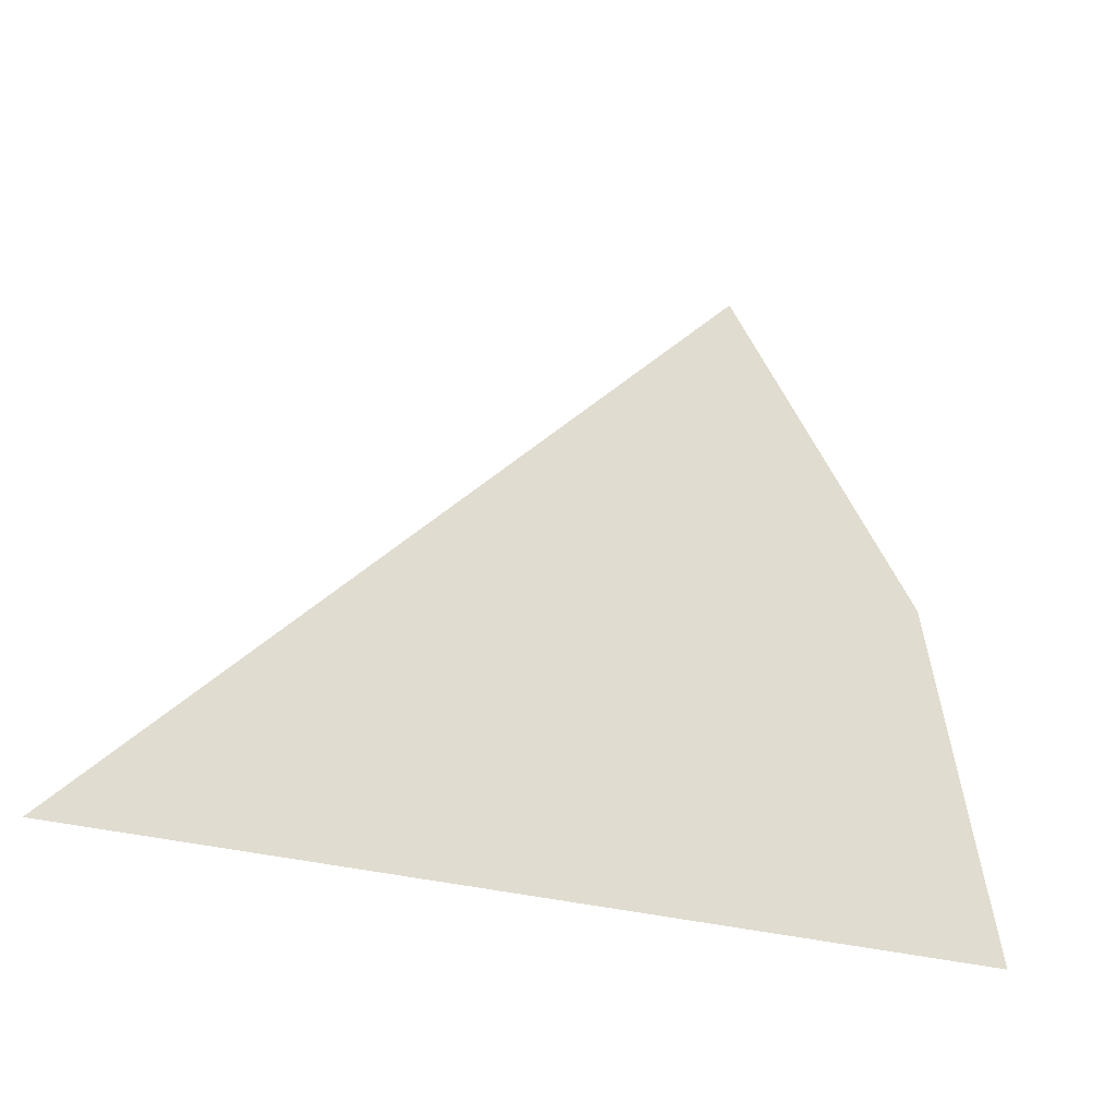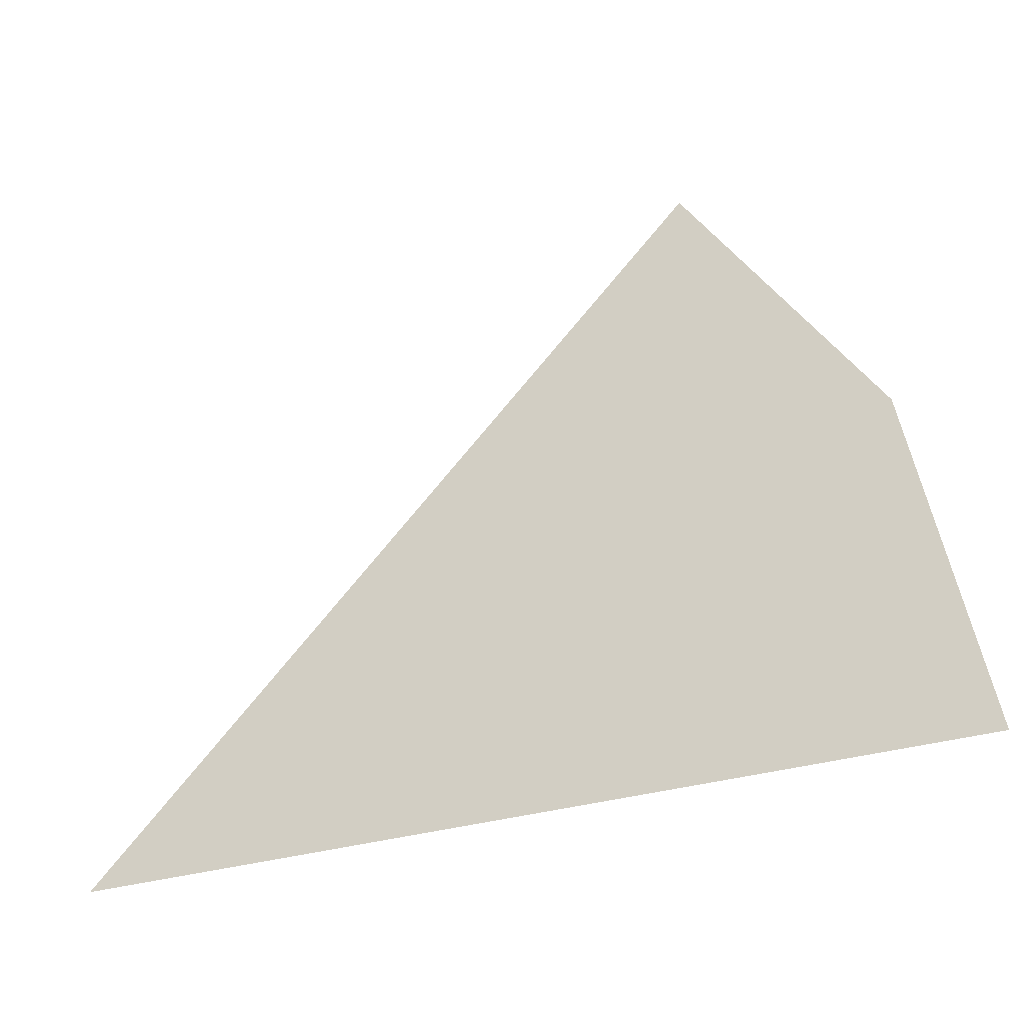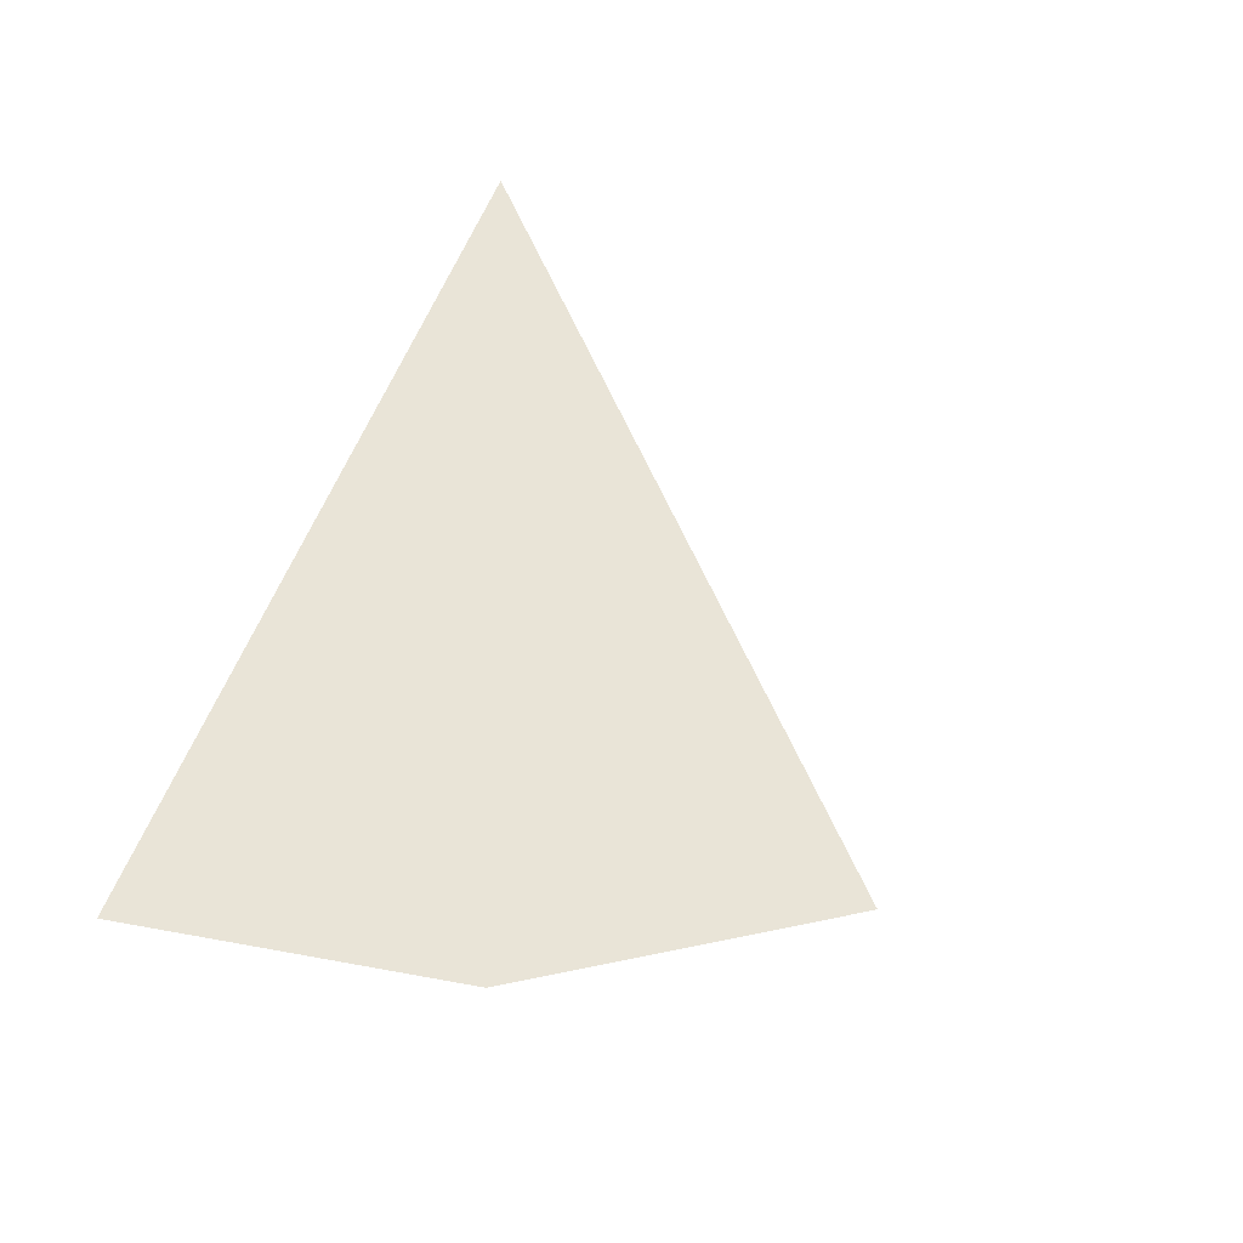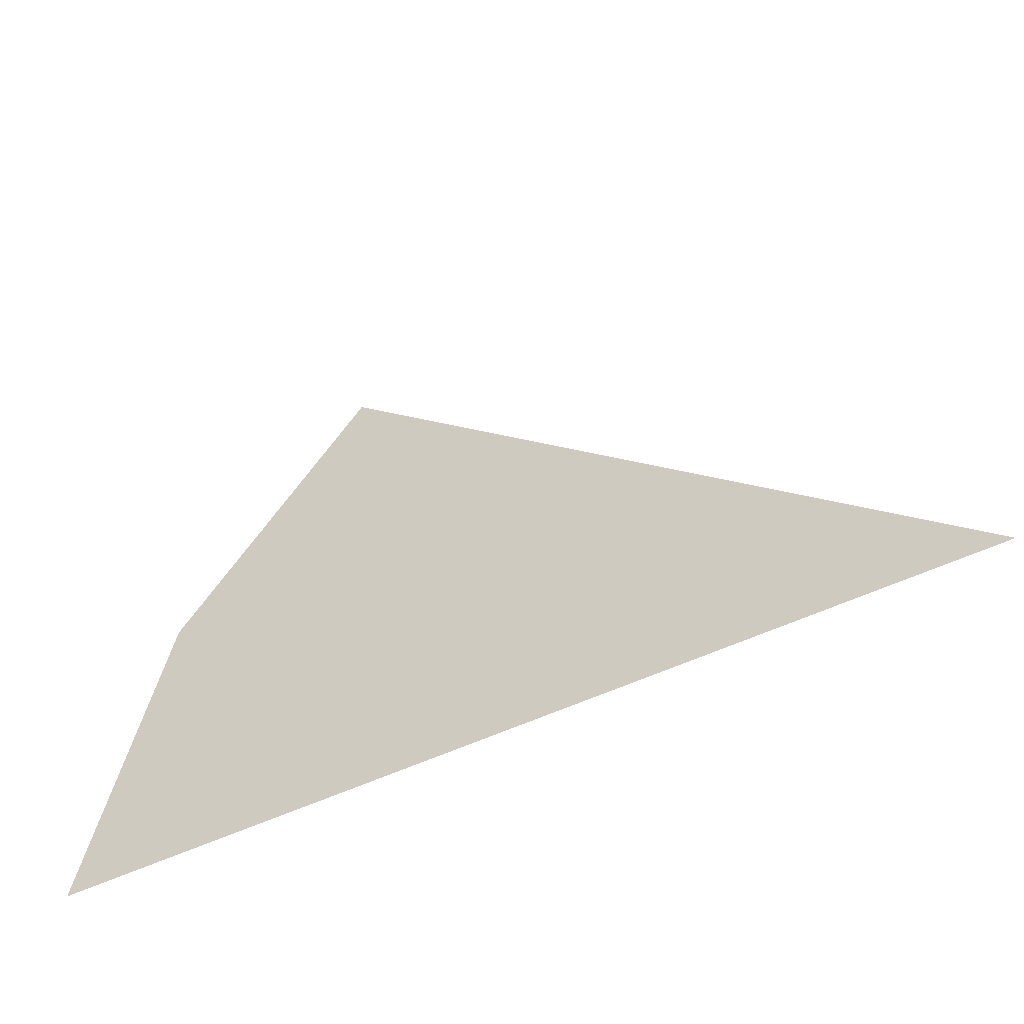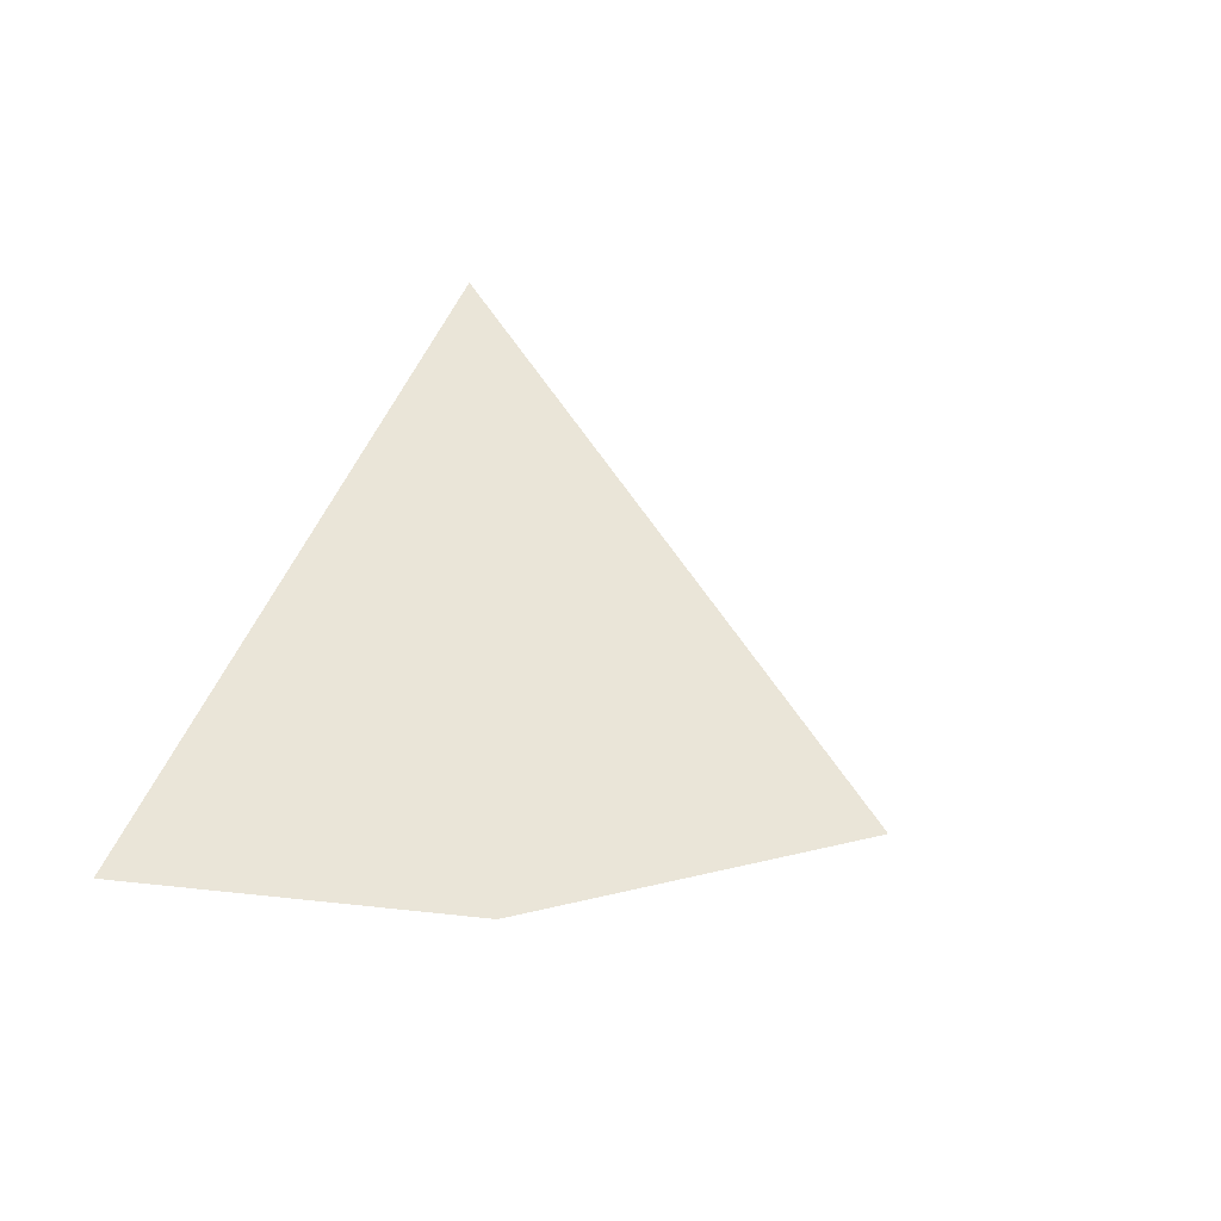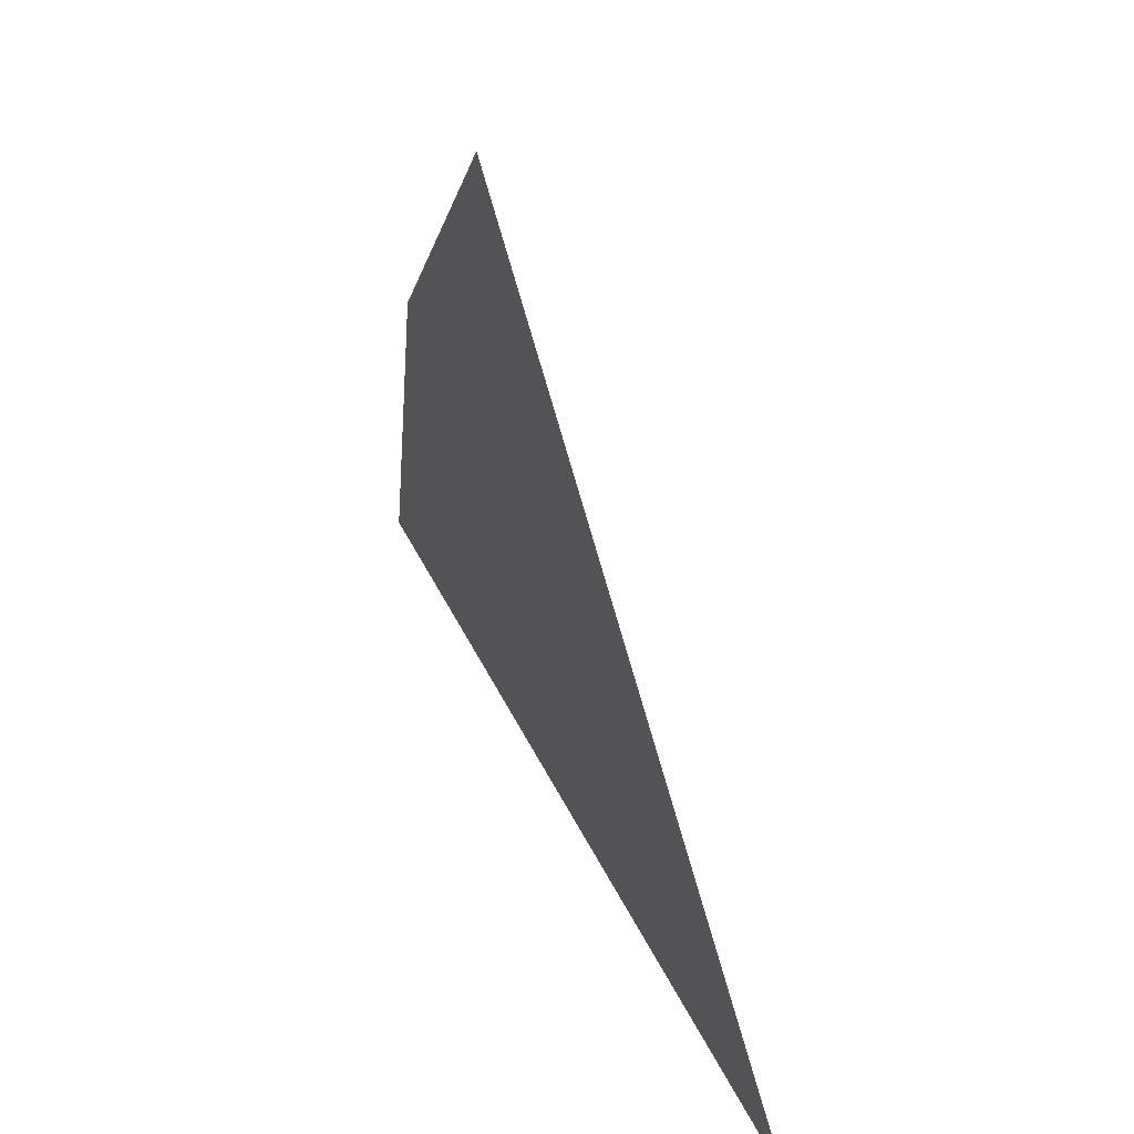
<metadata>
{"format":"obj","ext":"obj","renderer":"f3d","projection":"perspective","resolution":1024,"background":"white","views":[{"elev":-26.8,"azim":154.4,"up":"+Z"},{"elev":-30.5,"azim":-155.5,"up":"+Z"},{"elev":60.9,"azim":-68.2,"up":"+Y"},{"elev":-54.6,"azim":26.5,"up":"+Z"},{"elev":44.8,"azim":-71.6,"up":"+Y"},{"elev":43.1,"azim":66.0,"up":"+Z"}]}
</metadata>
<code>
v -0.385 0 0.055
v -0.385 0 0
v -0.21 0 0
v -0.07244 0 0.01941
v -0.075 0 0
v 0 0 0
v -0.06495 0 0.0375
v -0.05303 0 0.05303
v -0.06495 0 0.0375
v 0 0 0
v -0.075 0 0
v -0.07244 0 0.01941
v -0.1739 0 0.04659
v -0.18 0 0
v -0.06495 0 0.0375
v -0.05303 0 0.05303
v -0.1273 0 0.1273
v -0.1559 0 0.09
v -0.07244 0 0.01941
v -0.06495 0 0.0375
v -0.1559 0 0.09
v -0.1739 0 0.04659
v -0.18 0 0
v -0.1739 0 0.04659
v -0.2028 0 0.05435
v -0.21 0 0
v -0.1559 0 0.09
v -0.1273 0 0.1273
v -0.1485 0 0.1485
v -0.1819 0 0.105
v -0.1739 0 0.04659
v -0.1559 0 0.09
v -0.1819 0 0.105
v -0.2028 0 0.05435
v -0.21 0 0
v -0.2028 0 0.05435
v -0.3767 0 0.1009
v -0.385 0 0.055
v -0.1819 0 0.105
v -0.1485 0 0.1485
v -0.2758 0 0.2758
v -0.3094 0 0.2374
v -0.3377 0 0.195
v -0.2028 0 0.05435
v -0.1819 0 0.105
v -0.3094 0 0.2374
v -0.385 0 0
v -0.385 0 0.055
v -0.4214 0 0.05547
v -0.425 0 0
v -0.3094 0 0.2374
v -0.2758 0 0.2758
v -0.3005 0 0.3005
v -0.3372 0 0.2587
v -0.3377 0 0.195
v -0.3094 0 0.2374
v -0.3372 0 0.2587
v -0.3681 0 0.2125
v -0.3603 0 0.1492
v -0.3377 0 0.195
v -0.3681 0 0.2125
v -0.3926 0 0.1626
v -0.3767 0 0.1009
v -0.3603 0 0.1492
v -0.3926 0 0.1626
v -0.4105 0 0.11
v -0.385 0 0.055
v -0.3767 0 0.1009
v -0.4105 0 0.11
v -0.4214 0 0.05547
v -0.3603 0 0.1492
v -0.3767 0 0.1009
v -0.2028 0 0.05435
v -0.3377 0 0.195
v -0.4214 0 0.05547
v -0.45 0 0
v -0.425 0 0
v -0.45 0 0
v -0.4214 0 0.05547
v -0.4105 0 0.11
v -0.4158 0 0.1722
v -0.4158 0 0.1722
v -0.4105 0 0.11
v -0.3926 0 0.1626
v -0.3681 0 0.2125
v -0.4158 0 0.1722
v -0.3926 0 0.1626
v -0.4158 0 0.1722
v -0.3681 0 0.2125
v -0.3372 0 0.2587
v -0.3182 0 0.3182
v -0.3182 0 0.3182
v -0.3372 0 0.2587
v -0.3005 0 0.3005
g mesh7467059
f 1 2 3
f 4 5 6
f 6 7 4
f 8 9 10
f 11 12 13
f 13 14 11
f 15 16 17
f 17 18 15
f 19 20 21
f 21 22 19
f 23 24 25
f 25 26 23
f 27 28 29
f 29 30 27
f 31 32 33
f 33 34 31
f 35 36 37
f 37 38 35
f 39 40 41
f 41 42 39
f 43 44 45
f 45 46 43
f 47 48 49
f 49 50 47
f 51 52 53
f 53 54 51
f 55 56 57
f 57 58 55
f 59 60 61
f 61 62 59
f 63 64 65
f 65 66 63
f 67 68 69
f 69 70 67
f 71 72 73
f 73 74 71
f 75 76 77
f 78 79 80
f 80 81 78
f 82 83 84
f 85 86 87
f 88 89 90
f 90 91 88
f 92 93 94

</code>
